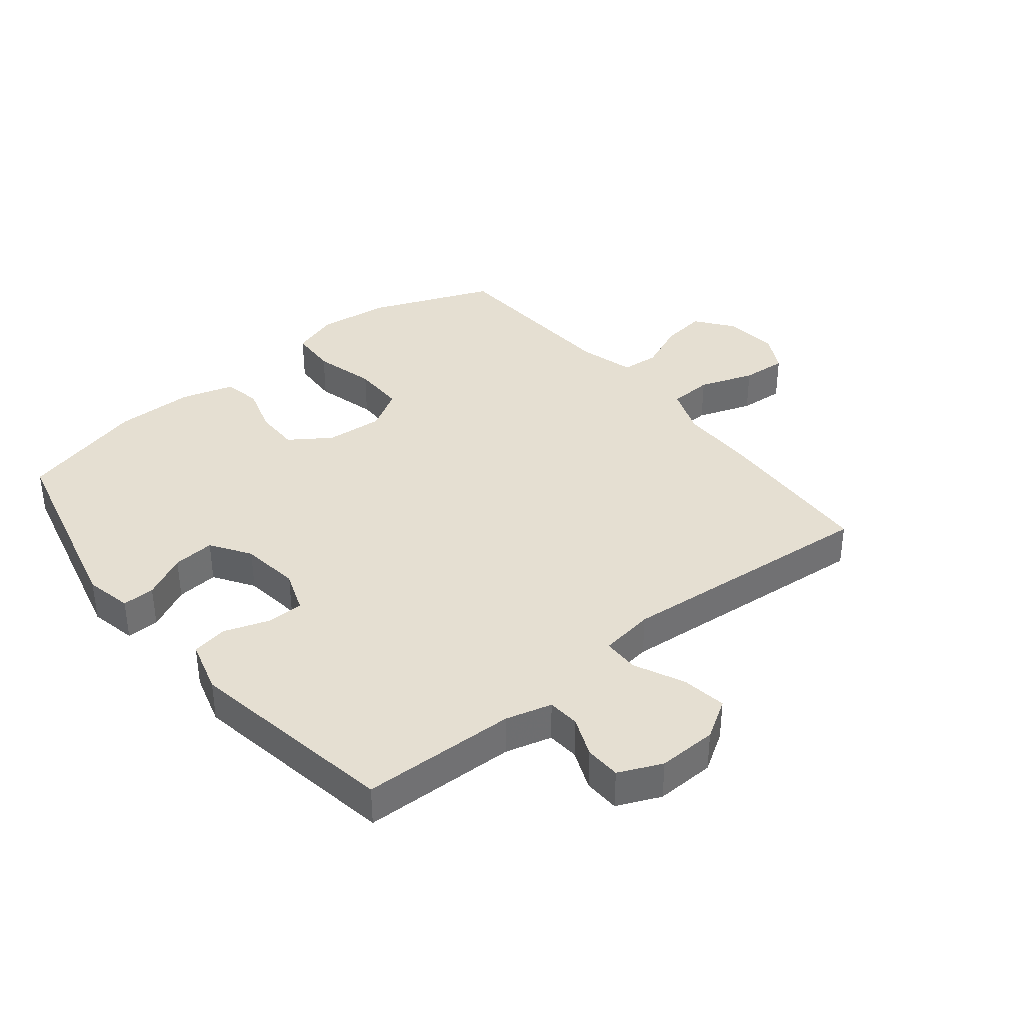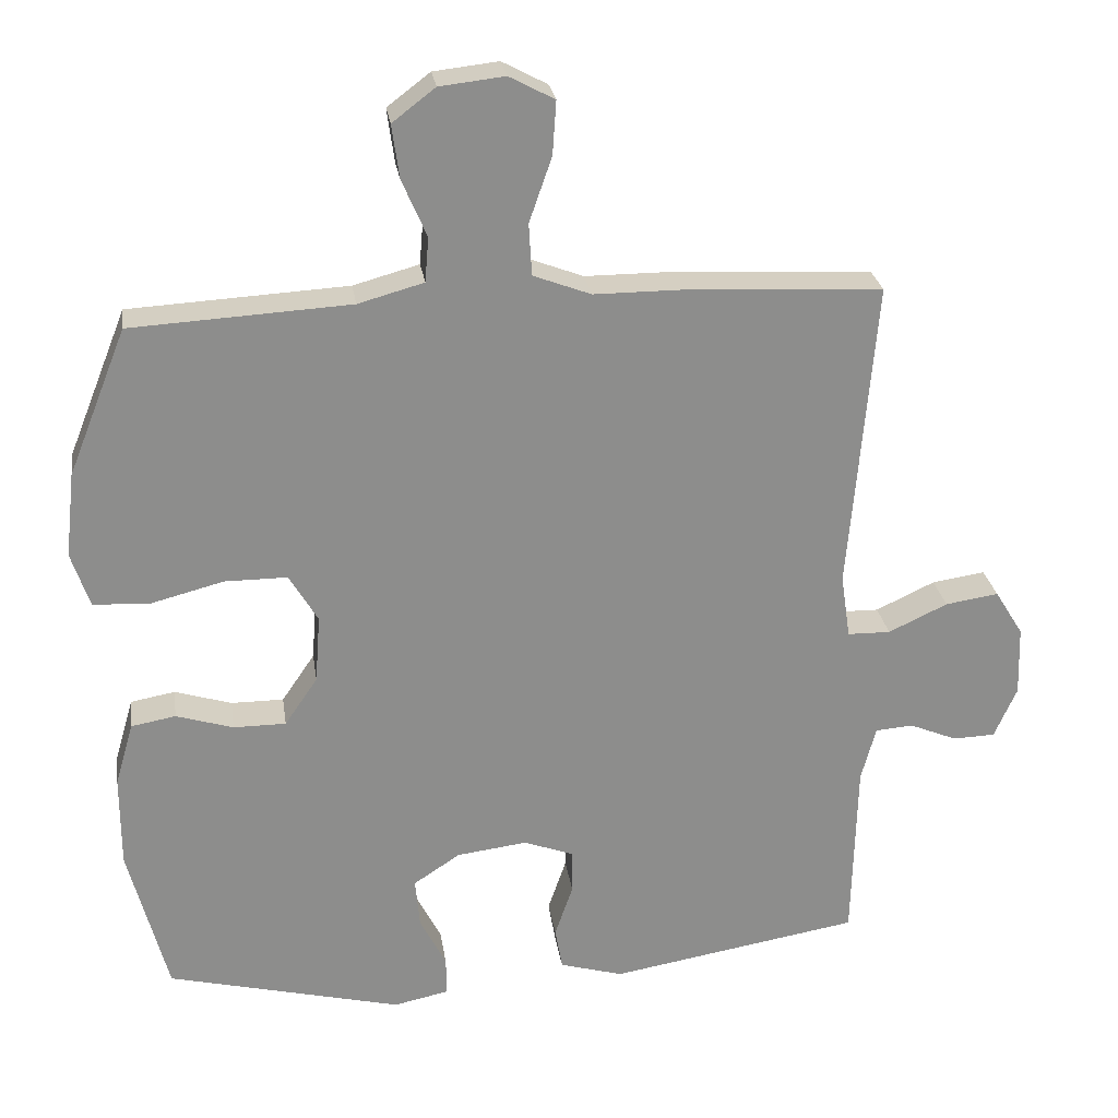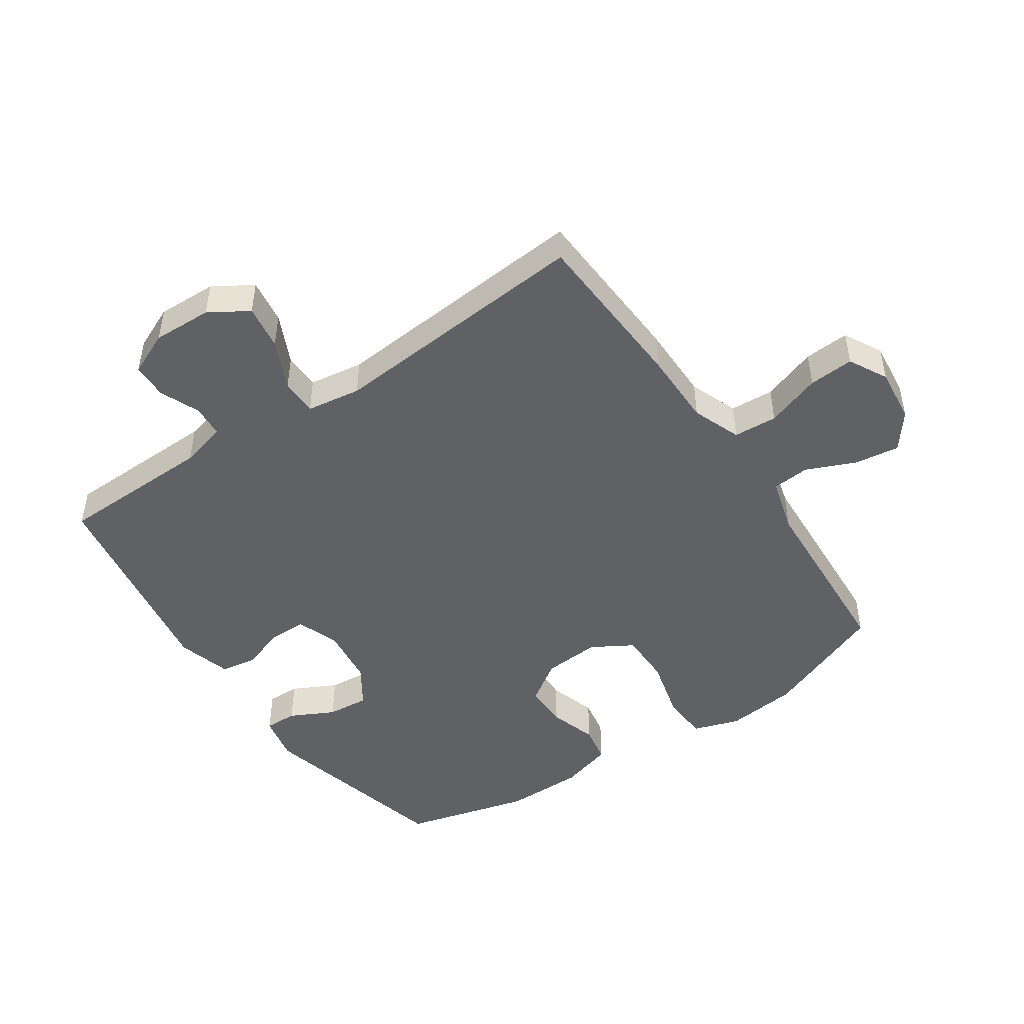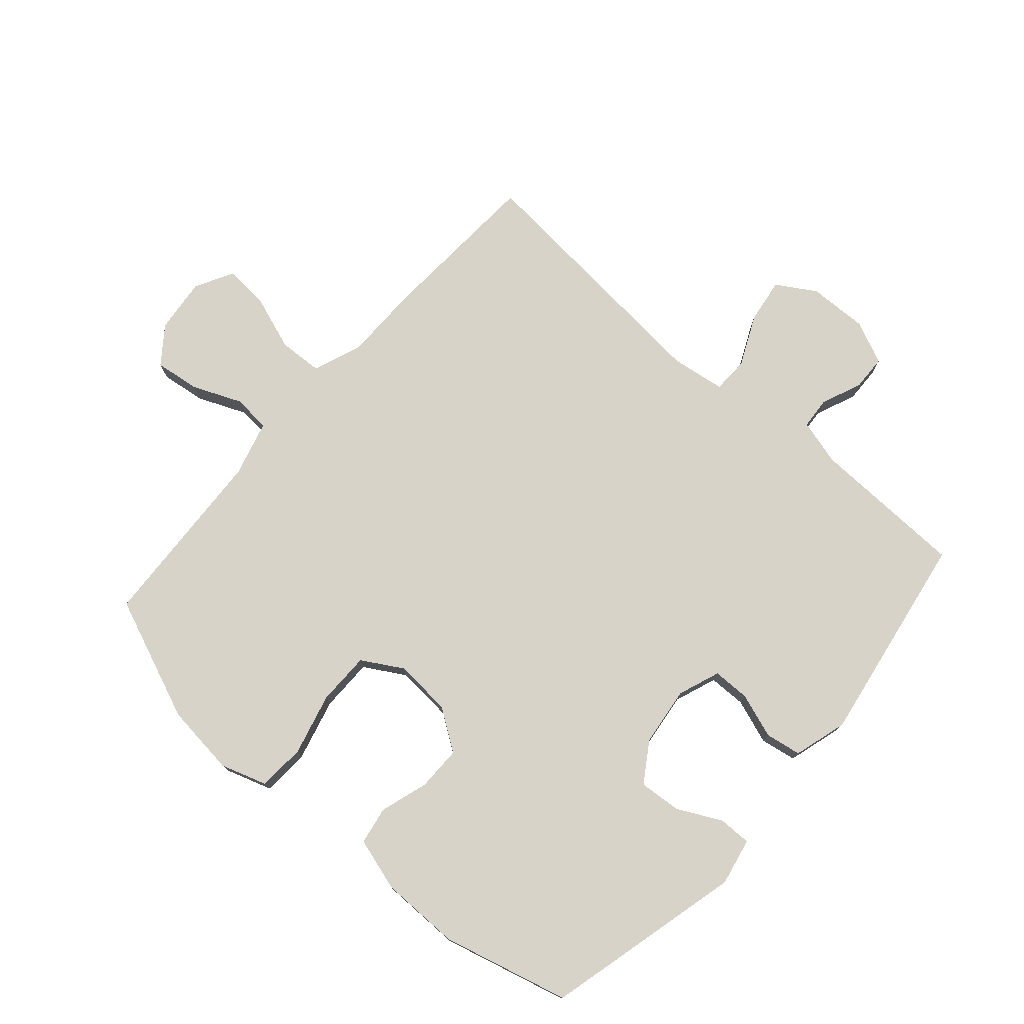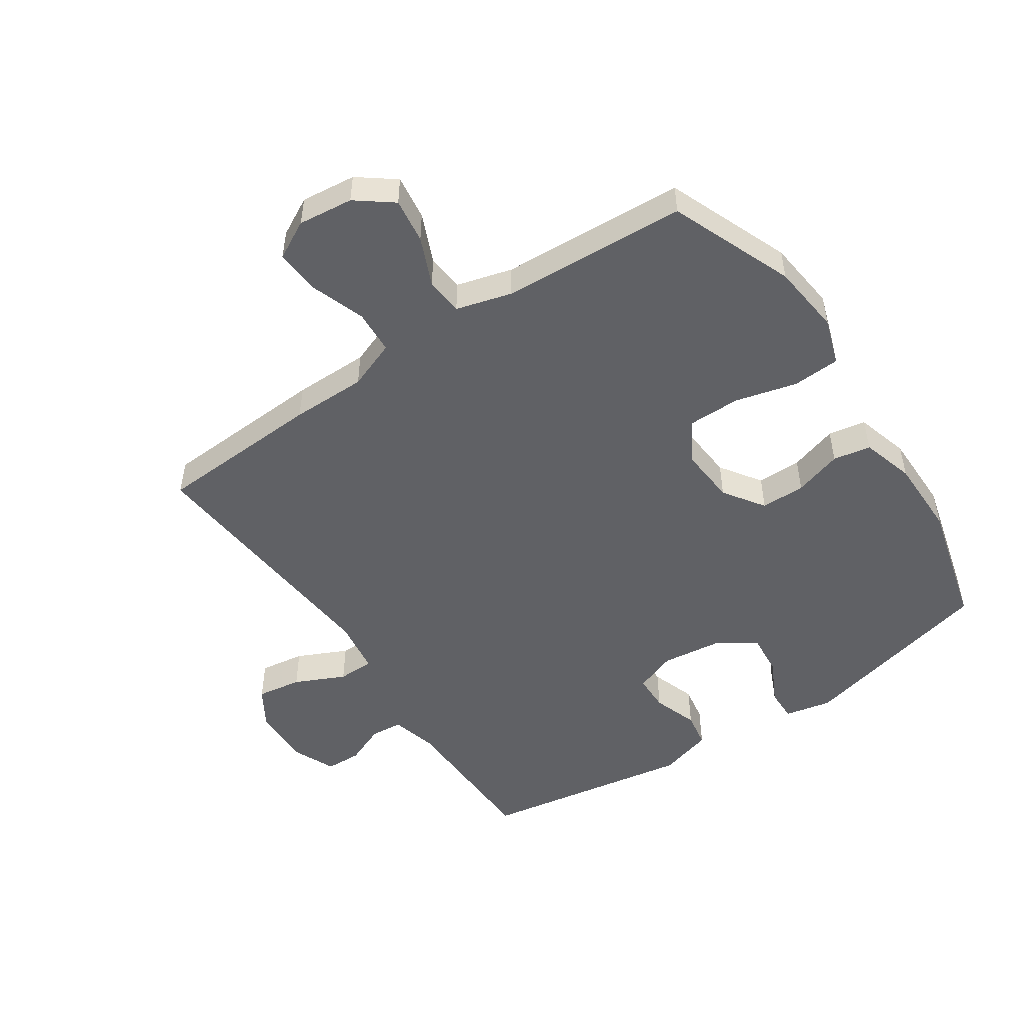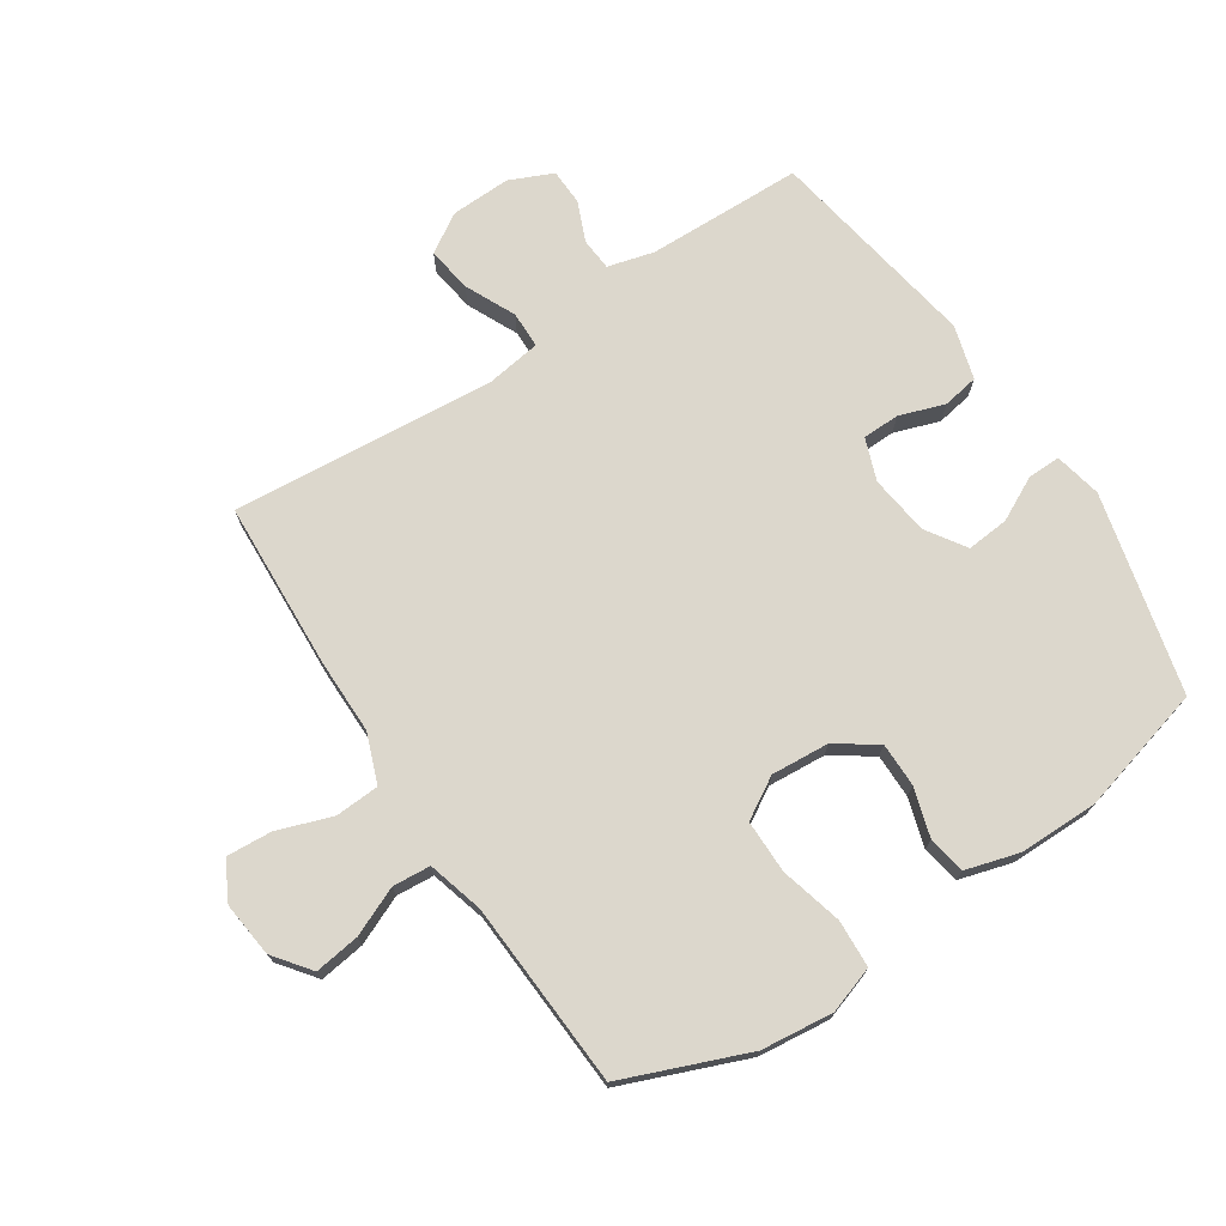
<metadata>
{"format":"obj","ext":"obj","renderer":"f3d","projection":"perspective","resolution":1024,"background":"white","views":[{"elev":37.4,"azim":-128.9,"up":"+Y"},{"elev":25.9,"azim":171.7,"up":"+Z"},{"elev":-47.6,"azim":-55.8,"up":"+Y"},{"elev":76.2,"azim":131.5,"up":"+Y"},{"elev":-50.3,"azim":34.0,"up":"+Y"},{"elev":72.8,"azim":56.6,"up":"+Y"}]}
</metadata>
<code>
v -0.5 0.07 -0.5
v -0.506 0.07 -0.249
v -0.526 0.07 -0.174
v -0.578 0.07 -0.17
v -0.643 0.07 -0.197
v -0.701 0.07 -0.195
v -0.732 0.07 -0.125
v -0.729 0.07 -0.029
v -0.69 0.07 0.034
v -0.617 0.07 0.023
v -0.536 0.07 -0.015
v -0.477 0.07 -0.014
v -0.464 0.07 0.074
v -0.5 0.07 0.5
v -0.23 0.07 0.514
v -0.108 0.07 0.514
v -0.029 0.07 0.544
v -0.025 0.07 0.615
v -0.056 0.07 0.704
v -0.061 0.07 0.777
v 0.001 0.07 0.81
v 0.09 0.07 0.8
v 0.149 0.07 0.755
v 0.139 0.07 0.682
v 0.105 0.07 0.603
v 0.11 0.07 0.542
v 0.2 0.07 0.517
v 0.5 0.07 0.5
v 0.58 0.07 0.3
v 0.593 0.07 0.184
v 0.568 0.07 0.109
v 0.491 0.07 0.105
v 0.391 0.07 0.131
v 0.305 0.07 0.131
v 0.266 0.07 0.065
v 0.273 0.07 -0.028
v 0.318 0.07 -0.094
v 0.39 0.07 -0.094
v 0.468 0.07 -0.07
v 0.529 0.07 -0.081
v 0.554 0.07 -0.167
v 0.554 0.07 -0.295
v 0.5 0.07 -0.5
v 0.178 0.07 -0.579
v 0.102 0.07 -0.563
v 0.103 0.07 -0.51
v 0.139 0.07 -0.439
v 0.145 0.07 -0.371
v 0.081 0.07 -0.329
v -0.015 0.07 -0.317
v -0.083 0.07 -0.342
v -0.084 0.07 -0.402
v -0.059 0.07 -0.475
v -0.069 0.07 -0.533
v -0.156 0.07 -0.558
v -0.5 0 -0.5
v -0.506 0 -0.249
v -0.526 0 -0.174
v -0.578 0 -0.17
v -0.643 0 -0.197
v -0.701 0 -0.195
v -0.732 0 -0.125
v -0.729 0 -0.029
v -0.69 0 0.034
v -0.617 0 0.023
v -0.536 0 -0.015
v -0.477 0 -0.014
v -0.464 0 0.074
v -0.5 0 0.5
v -0.23 0 0.514
v -0.108 0 0.514
v -0.029 0 0.544
v -0.025 0 0.615
v -0.056 0 0.704
v -0.061 0 0.777
v 0.001 0 0.81
v 0.09 0 0.8
v 0.149 0 0.755
v 0.139 0 0.682
v 0.105 0 0.603
v 0.11 0 0.542
v 0.2 0 0.517
v 0.5 0 0.5
v 0.58 0 0.3
v 0.593 0 0.184
v 0.568 0 0.109
v 0.491 0 0.105
v 0.391 0 0.131
v 0.305 0 0.131
v 0.266 0 0.065
v 0.273 0 -0.028
v 0.318 0 -0.094
v 0.39 0 -0.094
v 0.468 0 -0.07
v 0.529 0 -0.081
v 0.554 0 -0.167
v 0.554 0 -0.295
v 0.5 0 -0.5
v 0.178 0 -0.579
v 0.102 0 -0.563
v 0.103 0 -0.51
v 0.139 0 -0.439
v 0.145 0 -0.371
v 0.081 0 -0.329
v -0.015 0 -0.317
v -0.083 0 -0.342
v -0.084 0 -0.402
v -0.059 0 -0.475
v -0.069 0 -0.533
v -0.156 0 -0.558
f 52 53 54 55
f 51 52 55 1
f 44 45 46 47
f 44 47 48
f 43 44 48
f 42 43 48 49
f 38 39 40 41
f 37 38 41 42
f 30 31 32 33
f 30 33 34
f 27 28 29 30
f 26 27 30 34
f 22 23 24 25
f 20 21 22 25
f 18 19 20 25
f 17 18 25 26
f 16 17 26 34
f 13 14 15 16
f 12 13 16 34
f 8 9 10 11
f 8 11 12
f 7 8 12
f 4 5 6 7
f 3 4 7 12
f 2 3 12 34
f 51 1 2 34
f 37 42 49 50
f 36 37 50 51
f 35 36 51
f 34 35 51
f 110 109 108 107
f 56 110 107 106
f 102 101 100 99
f 103 102 99
f 103 99 98
f 104 103 98 97
f 96 95 94 93
f 97 96 93 92
f 88 87 86 85
f 89 88 85
f 85 84 83 82
f 89 85 82 81
f 80 79 78 77
f 80 77 76 75
f 80 75 74 73
f 81 80 73 72
f 89 81 72 71
f 71 70 69 68
f 89 71 68 67
f 66 65 64 63
f 67 66 63
f 67 63 62
f 62 61 60 59
f 67 62 59 58
f 89 67 58 57
f 89 57 56 106
f 105 104 97 92
f 106 105 92 91
f 106 91 90
f 106 90 89
f 1 56 57 2
f 2 57 58 3
f 3 58 59 4
f 4 59 60 5
f 5 60 61 6
f 6 61 62 7
f 7 62 63 8
f 8 63 64 9
f 9 64 65 10
f 10 65 66 11
f 11 66 67 12
f 12 67 68 13
f 13 68 69 14
f 14 69 70 15
f 15 70 71 16
f 16 71 72 17
f 17 72 73 18
f 18 73 74 19
f 19 74 75 20
f 20 75 76 21
f 21 76 77 22
f 22 77 78 23
f 23 78 79 24
f 24 79 80 25
f 25 80 81 26
f 26 81 82 27
f 27 82 83 28
f 28 83 84 29
f 29 84 85 30
f 30 85 86 31
f 31 86 87 32
f 32 87 88 33
f 33 88 89 34
f 34 89 90 35
f 35 90 91 36
f 36 91 92 37
f 37 92 93 38
f 38 93 94 39
f 39 94 95 40
f 40 95 96 41
f 41 96 97 42
f 42 97 98 43
f 43 98 99 44
f 44 99 100 45
f 45 100 101 46
f 46 101 102 47
f 47 102 103 48
f 48 103 104 49
f 49 104 105 50
f 50 105 106 51
f 51 106 107 52
f 52 107 108 53
f 53 108 109 54
f 54 109 110 55
f 55 110 56 1

</code>
